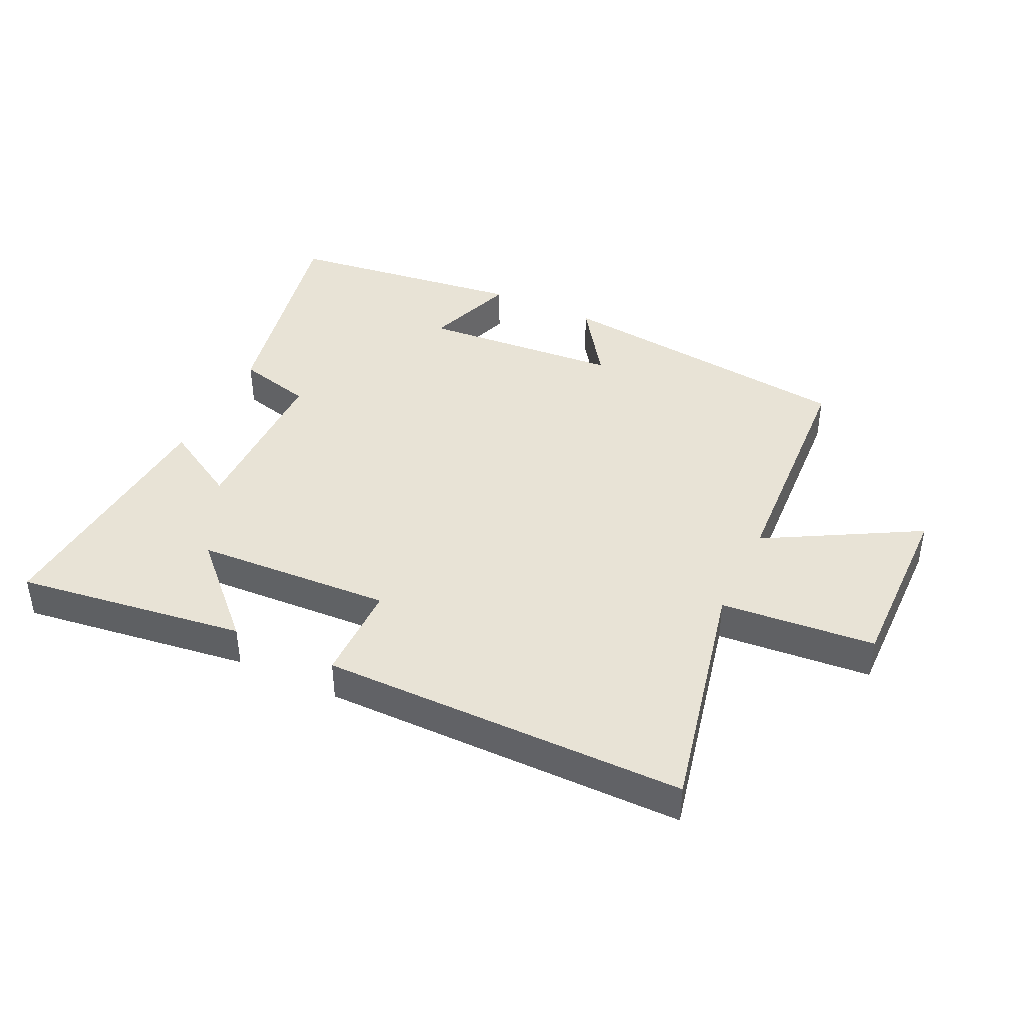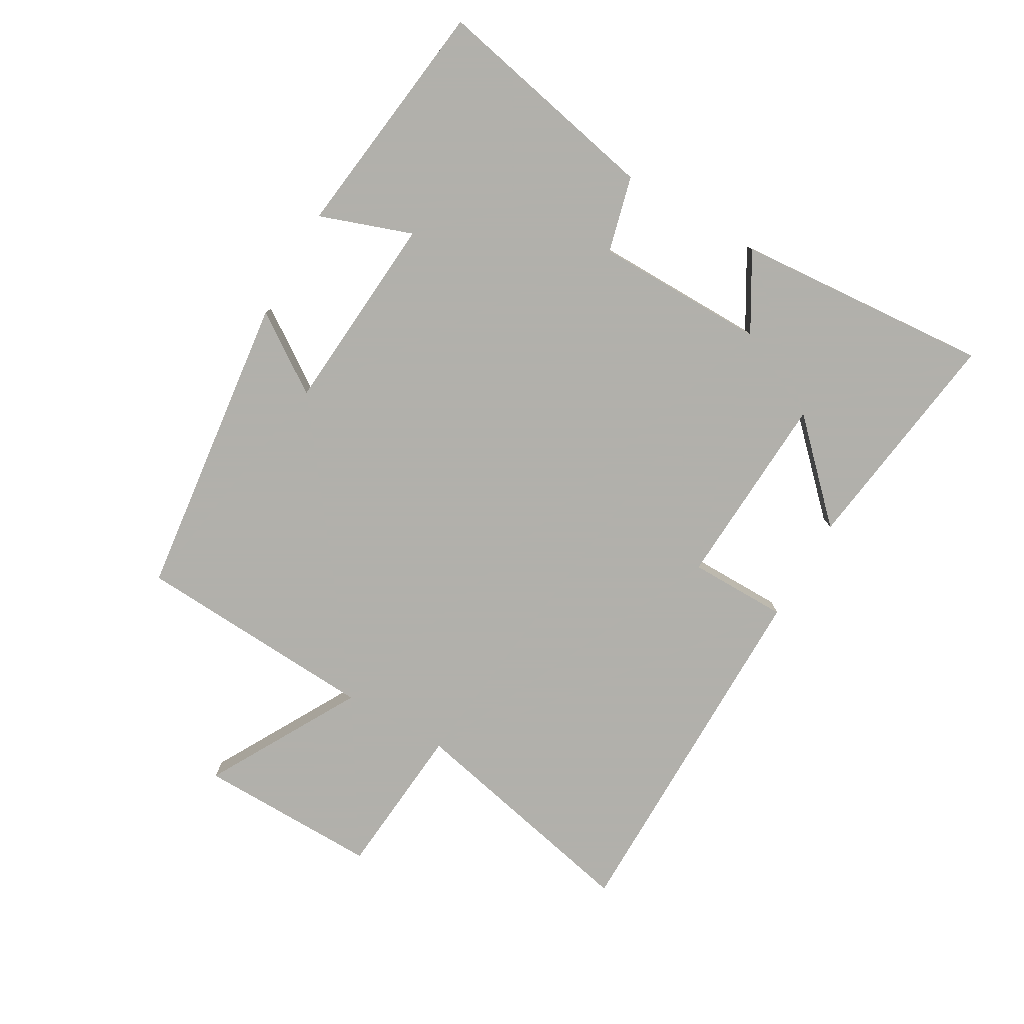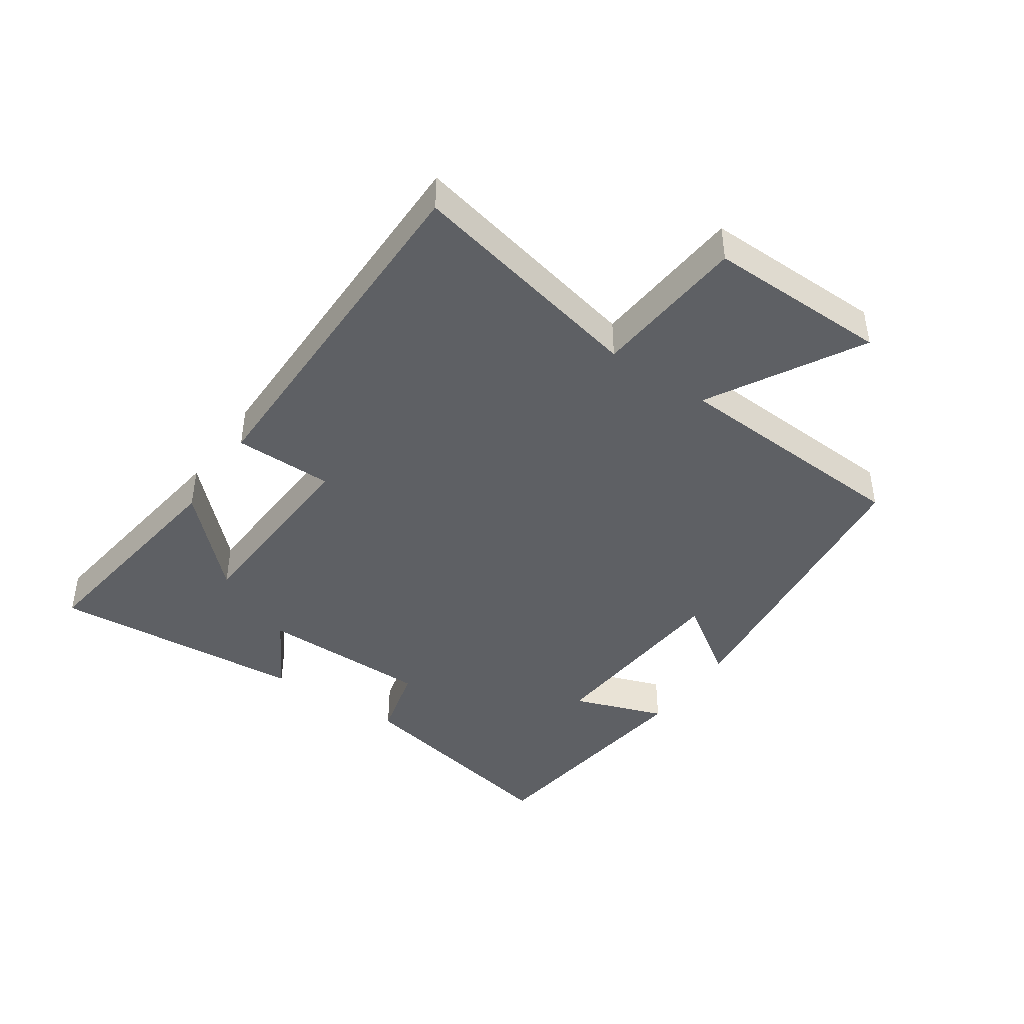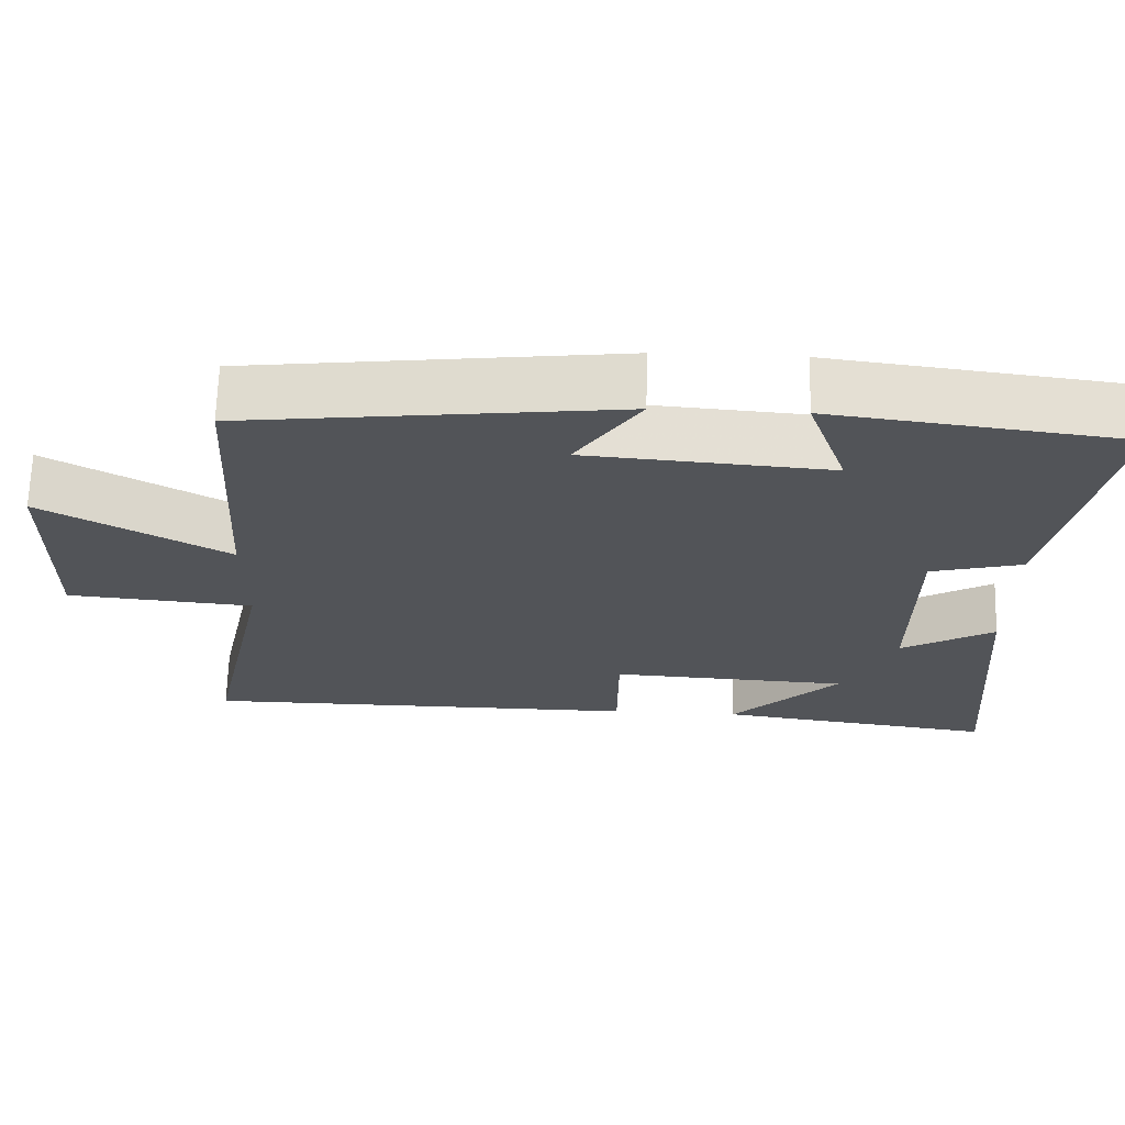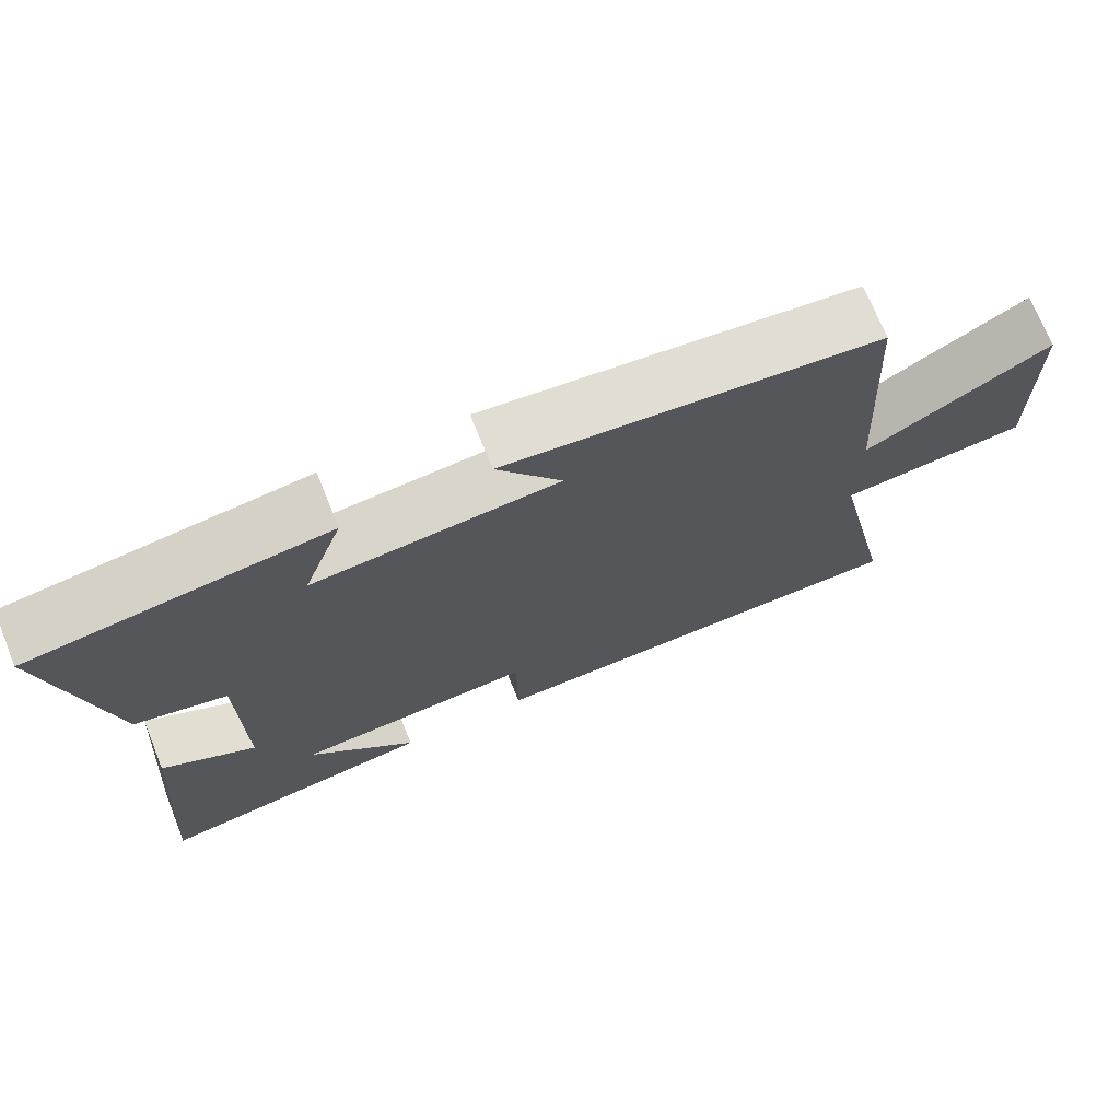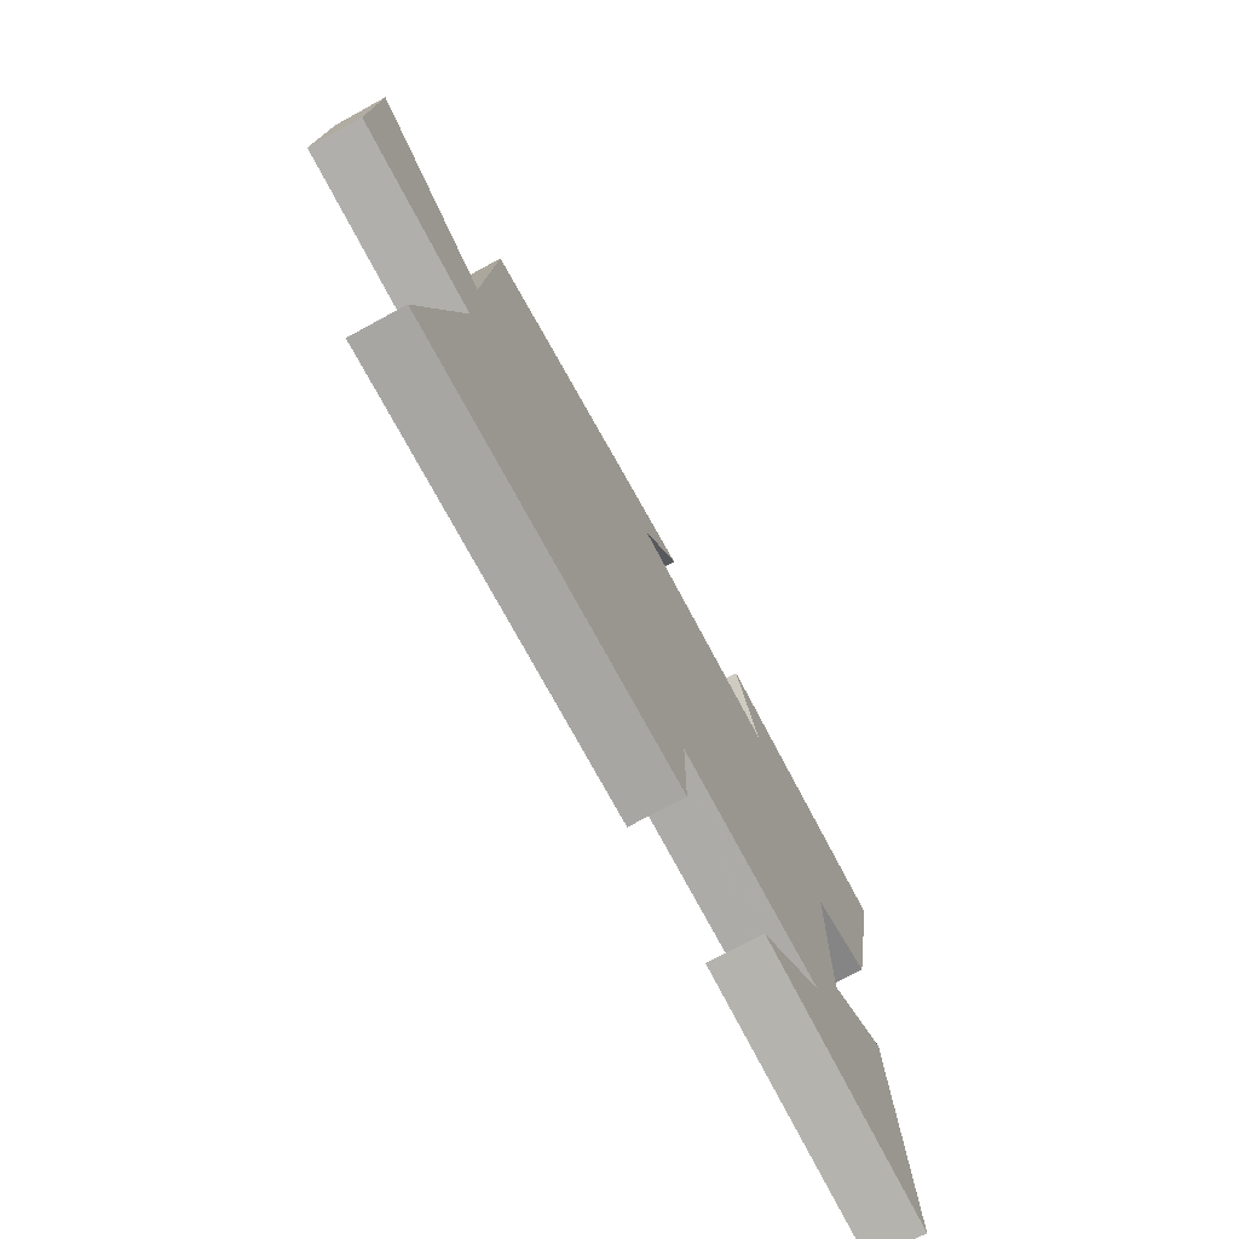
<metadata>
{"format":"obj","ext":"obj","renderer":"f3d","projection":"perspective","resolution":1024,"background":"white","views":[{"elev":41.6,"azim":-154.6,"up":"+Y"},{"elev":-78.5,"azim":60.0,"up":"+Y"},{"elev":-42.9,"azim":-124.4,"up":"+Y"},{"elev":67.0,"azim":1.6,"up":"+Z"},{"elev":71.7,"azim":157.9,"up":"+Z"},{"elev":-74.2,"azim":-61.5,"up":"+Z"}]}
</metadata>
<code>
v 0.575 0.07 0.452
v 0.5 0.07 0.09
v 0.38 0.07 0.059
v 0.378 0.07 -0.213
v 0.5 0.07 -0.142
v 0.532 0.07 -0.549
v 0.168 0.07 -0.5
v 0.309 0.07 -0.359
v -0.003 0.07 -0.343
v -0.004 0.07 -0.5
v -0.583 0.07 -0.499
v -0.5 0.07 -0.118
v -0.745 0.07 -0.097
v -0.741 0.07 0.191
v -0.5 0.07 0.056
v -0.478 0.07 0.442
v 0.009 0.07 0.5
v -0.075 0.07 0.377
v 0.243 0.07 0.353
v 0.191 0.07 0.5
v 0.575 0 0.452
v 0.5 0 0.09
v 0.38 0 0.059
v 0.378 0 -0.213
v 0.5 0 -0.142
v 0.532 0 -0.549
v 0.168 0 -0.5
v 0.309 0 -0.359
v -0.003 0 -0.343
v -0.004 0 -0.5
v -0.583 0 -0.499
v -0.5 0 -0.118
v -0.745 0 -0.097
v -0.741 0 0.191
v -0.5 0 0.056
v -0.478 0 0.442
v 0.009 0 0.5
v -0.075 0 0.377
v 0.243 0 0.353
v 0.191 0 0.5
f 19 20 1 2
f 18 19 2 3
f 15 16 17 18
f 15 18 3 4
f 12 13 14 15
f 12 15 4
f 9 10 11 12
f 8 9 12 4
f 6 7 8
f 4 5 6 8
f 22 21 40 39
f 23 22 39 38
f 38 37 36 35
f 24 23 38 35
f 35 34 33 32
f 24 35 32
f 32 31 30 29
f 24 32 29 28
f 28 27 26
f 28 26 25 24
f 1 21 22 2
f 2 22 23 3
f 3 23 24 4
f 4 24 25 5
f 5 25 26 6
f 6 26 27 7
f 7 27 28 8
f 8 28 29 9
f 9 29 30 10
f 10 30 31 11
f 11 31 32 12
f 12 32 33 13
f 13 33 34 14
f 14 34 35 15
f 15 35 36 16
f 16 36 37 17
f 17 37 38 18
f 18 38 39 19
f 19 39 40 20
f 20 40 21 1

</code>
